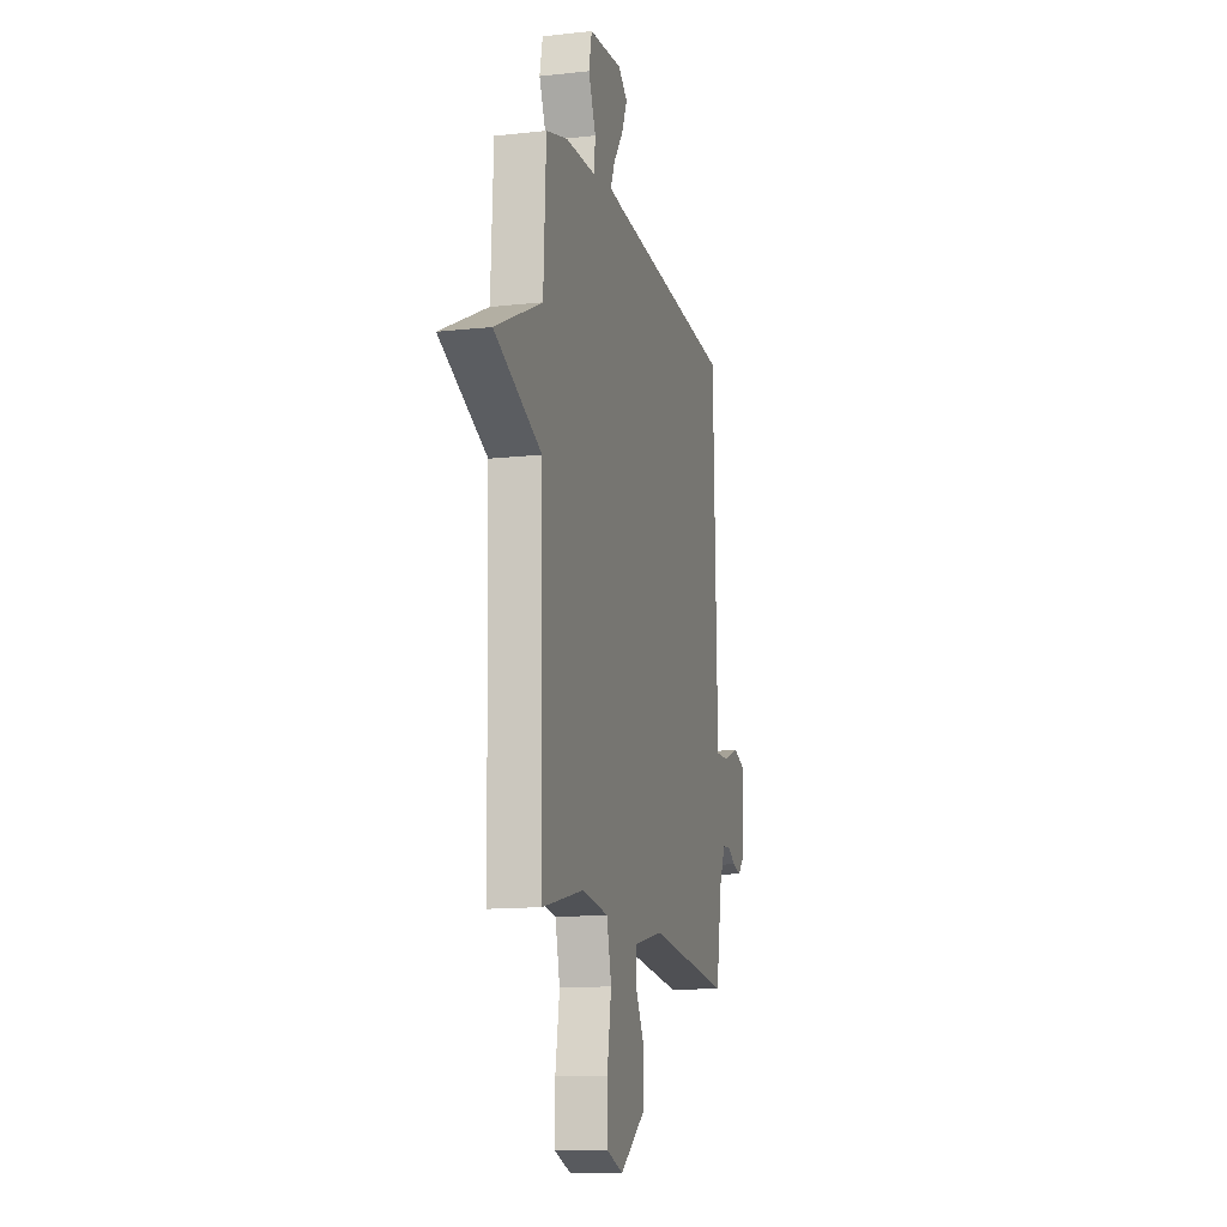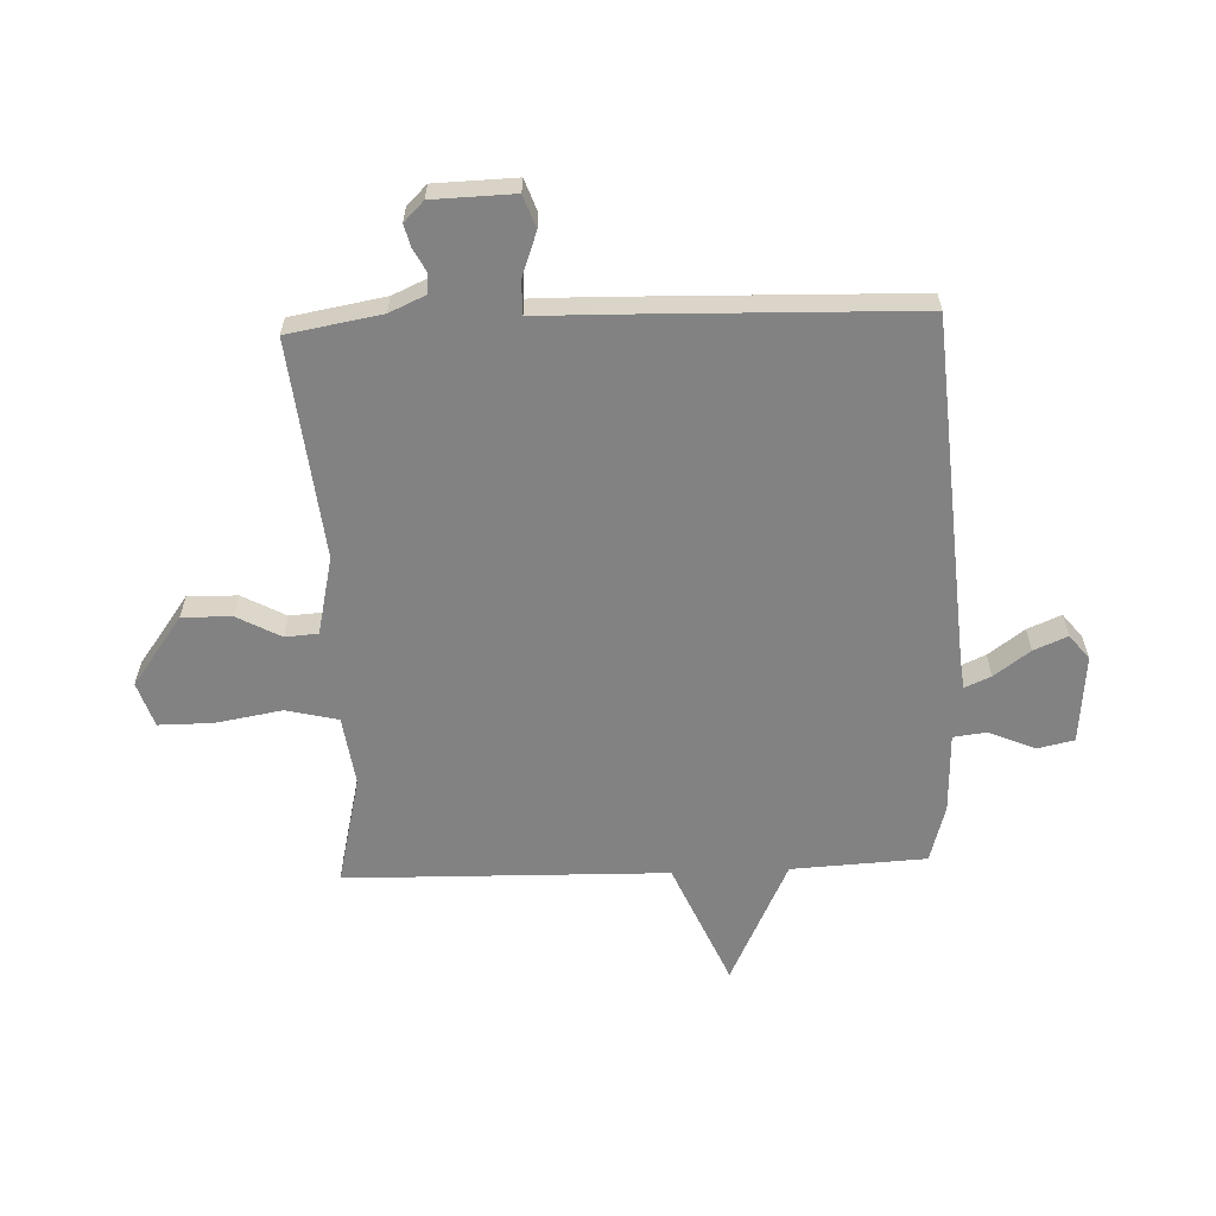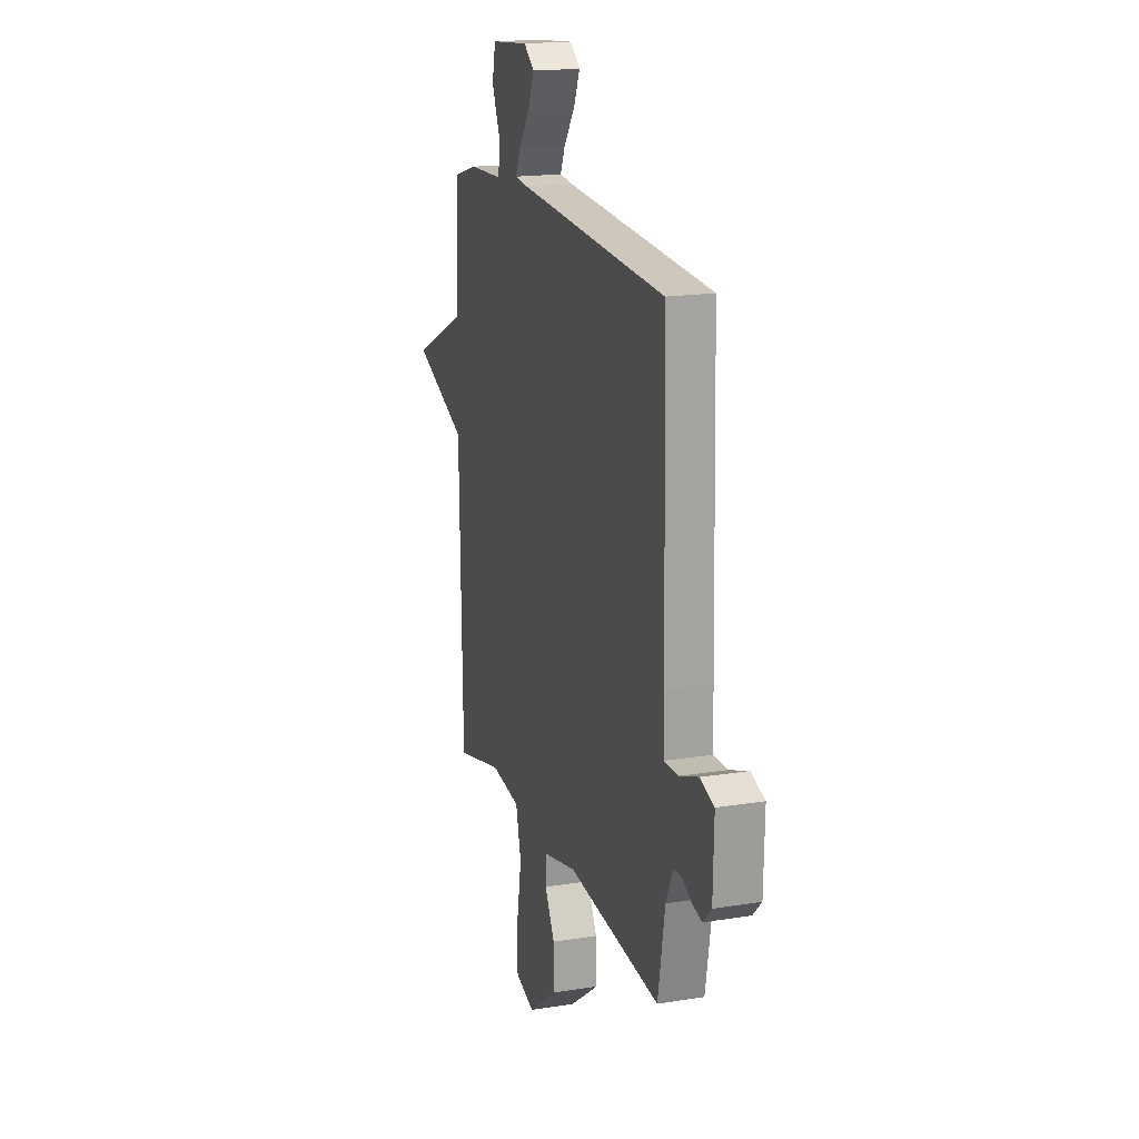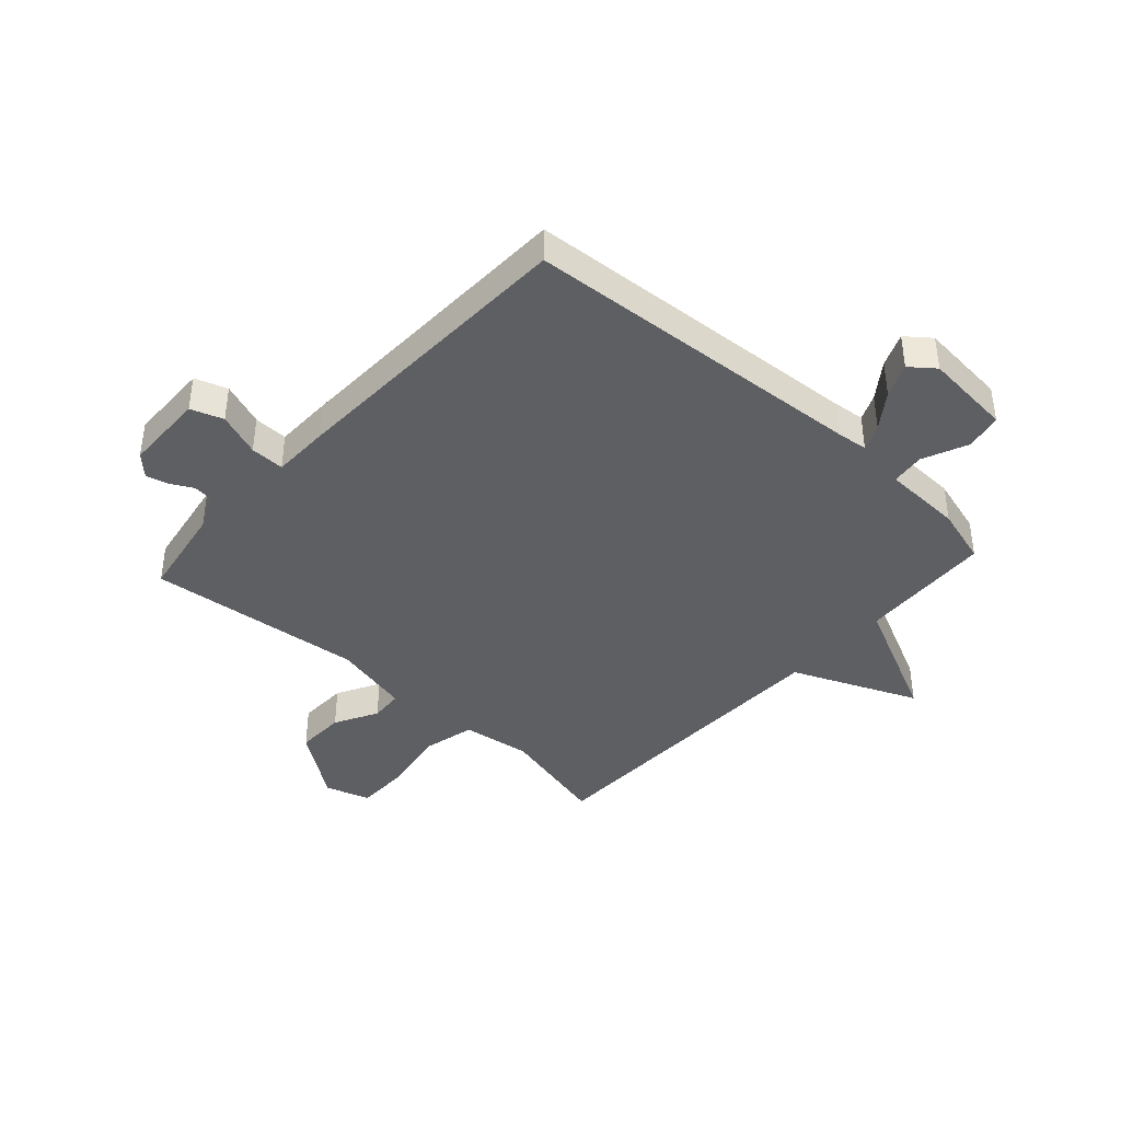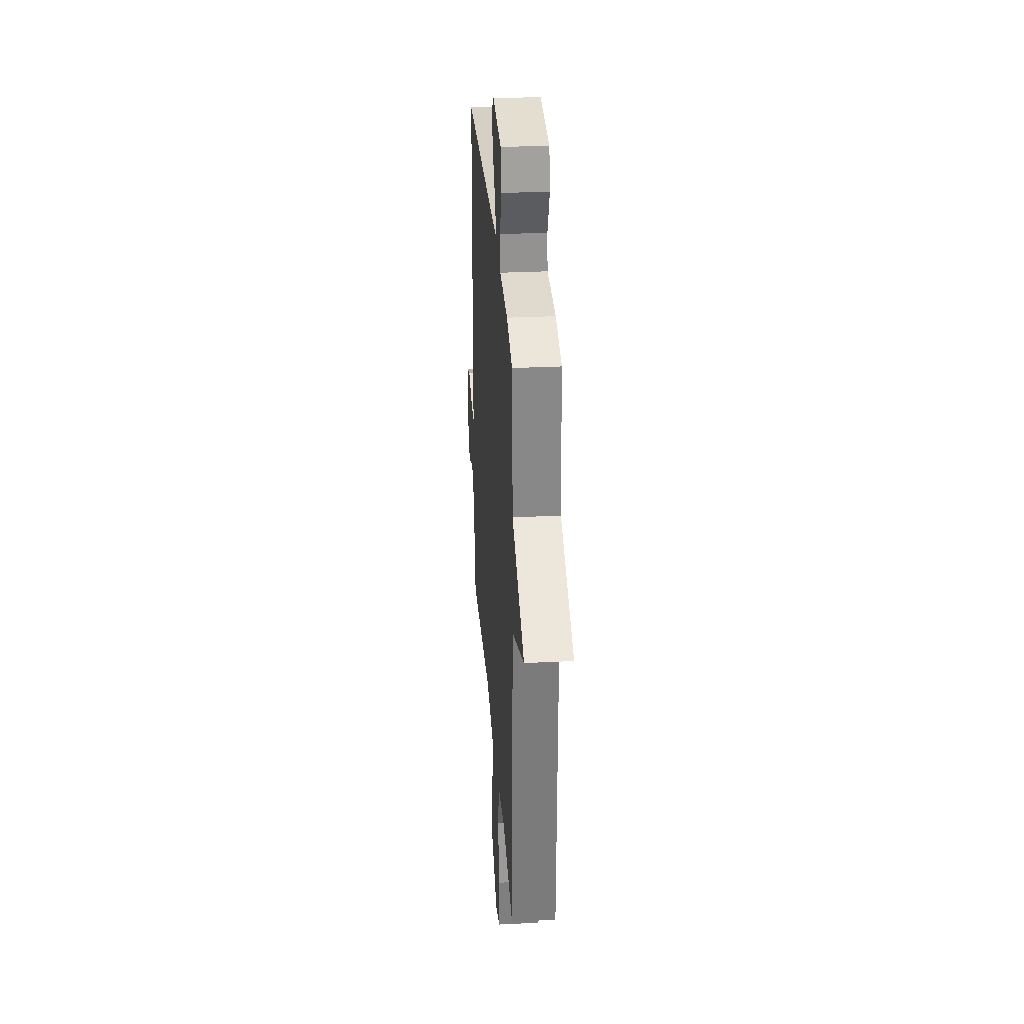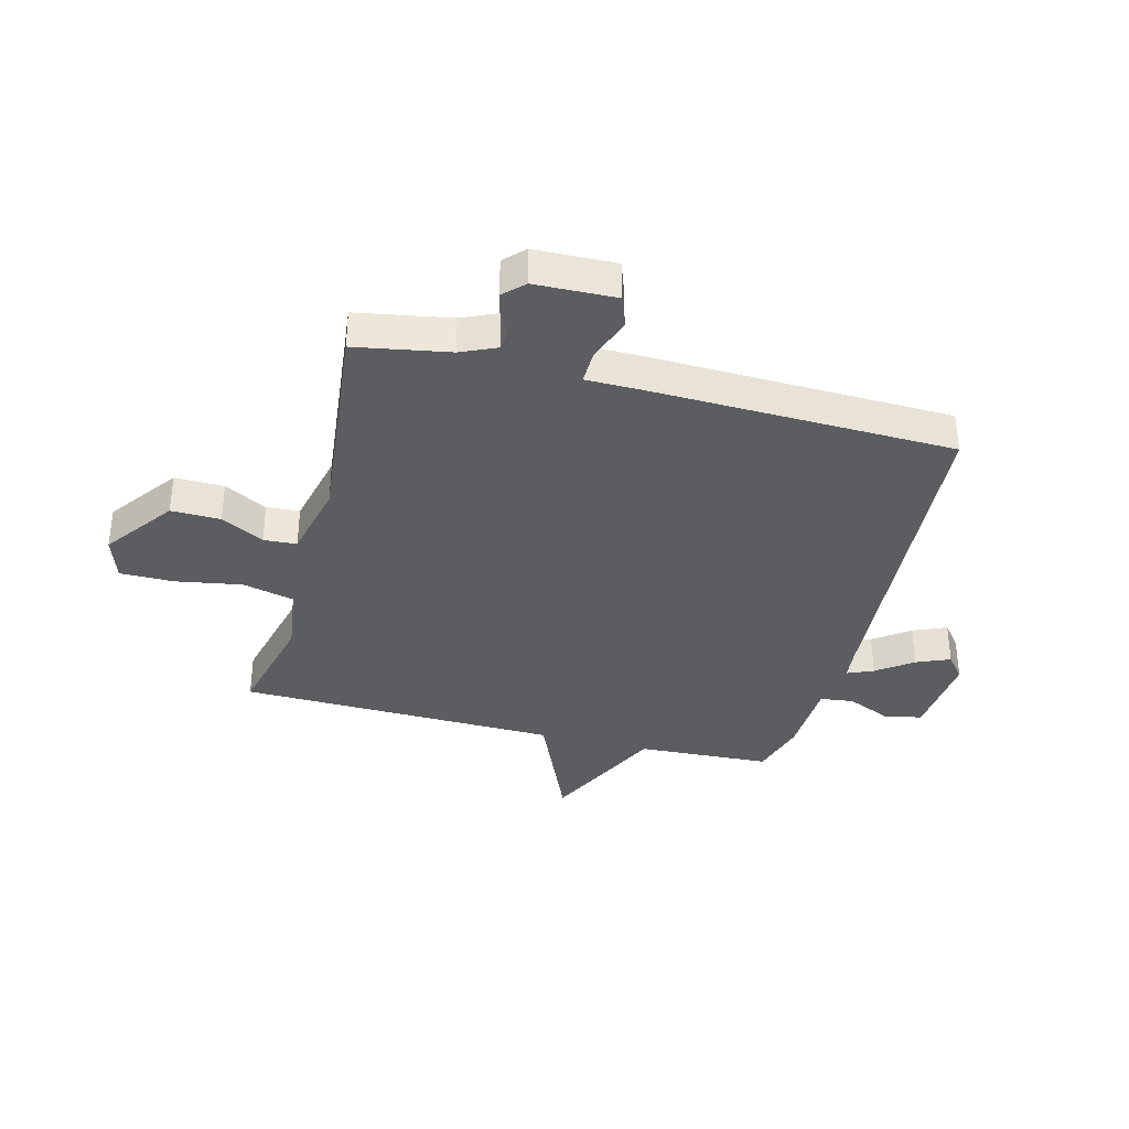
<metadata>
{"format":"obj","ext":"obj","renderer":"f3d","projection":"perspective","resolution":1024,"background":"white","views":[{"elev":-13.1,"azim":104.2,"up":"+Z"},{"elev":-60.8,"azim":-87.7,"up":"+Y"},{"elev":17.6,"azim":-107.7,"up":"+Z"},{"elev":-41.0,"azim":-42.3,"up":"+Y"},{"elev":30.6,"azim":85.9,"up":"+Z"},{"elev":-35.9,"azim":-104.5,"up":"+Y"}]}
</metadata>
<code>
v -0.5 0.07 0.5
v 0.11 0.07 0.544
v 0.164 0.07 0.55
v 0.144 0.07 0.596
v 0.098 0.07 0.659
v 0.073 0.07 0.718
v 0.116 0.07 0.752
v 0.272 0.07 0.738
v 0.286 0.07 0.673
v 0.251 0.07 0.593
v 0.258 0.07 0.534
v 0.399 0.07 0.529
v 0.5 0.07 0.5
v 0.512 0.07 0.264
v 0.732 0.07 0.159
v 0.512 0.07 0.064
v 0.5 0.07 -0.5
v 0.306 0.07 -0.454
v 0.184 0.07 -0.471
v 0.162 0.07 -0.562
v 0.182 0.07 -0.679
v 0.182 0.07 -0.774
v 0.103 0.07 -0.8
v -0.019 0.07 -0.711
v -0.017 0.07 -0.624
v 0.024 0.07 -0.548
v 0.02 0.07 -0.49
v -0.117 0.07 -0.459
v -0.5 0.07 -0.5
v -0.529 0.07 -0.335
v -0.557 0.07 -0.272
v -0.592 0.07 -0.269
v -0.632 0.07 -0.29
v -0.671 0.07 -0.3
v -0.706 0.07 -0.265
v -0.71 0.07 -0.122
v -0.653 0.07 -0.102
v -0.576 0.07 -0.13
v -0.516 0.07 -0.131
v -0.515 0.07 -0.03
v -0.5 0 0.5
v 0.11 0 0.544
v 0.164 0 0.55
v 0.144 0 0.596
v 0.098 0 0.659
v 0.073 0 0.718
v 0.116 0 0.752
v 0.272 0 0.738
v 0.286 0 0.673
v 0.251 0 0.593
v 0.258 0 0.534
v 0.399 0 0.529
v 0.5 0 0.5
v 0.512 0 0.264
v 0.732 0 0.159
v 0.512 0 0.064
v 0.5 0 -0.5
v 0.306 0 -0.454
v 0.184 0 -0.471
v 0.162 0 -0.562
v 0.182 0 -0.679
v 0.182 0 -0.774
v 0.103 0 -0.8
v -0.019 0 -0.711
v -0.017 0 -0.624
v 0.024 0 -0.548
v 0.02 0 -0.49
v -0.117 0 -0.459
v -0.5 0 -0.5
v -0.529 0 -0.335
v -0.557 0 -0.272
v -0.592 0 -0.269
v -0.632 0 -0.29
v -0.671 0 -0.3
v -0.706 0 -0.265
v -0.71 0 -0.122
v -0.653 0 -0.102
v -0.576 0 -0.13
v -0.516 0 -0.131
v -0.515 0 -0.03
f 39 40 1 2
f 36 37 38
f 35 36 38
f 34 35 38
f 33 34 38
f 32 33 38
f 31 32 38 39
f 39 2 3
f 31 39 3
f 30 31 3
f 28 29 30 3
f 24 25 26
f 23 24 26
f 22 23 26
f 21 22 26
f 20 21 26
f 19 20 26 27
f 27 28 3
f 19 27 3
f 18 19 3
f 14 15 16
f 16 17 18
f 14 16 18
f 13 14 18
f 12 13 18
f 11 12 18
f 8 9 10
f 7 8 10
f 6 7 10
f 5 6 10
f 4 5 10
f 3 4 10 11
f 3 11 18
f 42 41 80 79
f 78 77 76
f 78 76 75
f 78 75 74
f 78 74 73
f 78 73 72
f 79 78 72 71
f 43 42 79
f 43 79 71
f 43 71 70
f 43 70 69 68
f 66 65 64
f 66 64 63
f 66 63 62
f 66 62 61
f 66 61 60
f 67 66 60 59
f 43 68 67
f 43 67 59
f 43 59 58
f 56 55 54
f 58 57 56
f 58 56 54
f 58 54 53
f 58 53 52
f 58 52 51
f 50 49 48
f 50 48 47
f 50 47 46
f 50 46 45
f 50 45 44
f 51 50 44 43
f 58 51 43
f 1 41 42 2
f 2 42 43 3
f 3 43 44 4
f 4 44 45 5
f 5 45 46 6
f 6 46 47 7
f 7 47 48 8
f 8 48 49 9
f 9 49 50 10
f 10 50 51 11
f 11 51 52 12
f 12 52 53 13
f 13 53 54 14
f 14 54 55 15
f 15 55 56 16
f 16 56 57 17
f 17 57 58 18
f 18 58 59 19
f 19 59 60 20
f 20 60 61 21
f 21 61 62 22
f 22 62 63 23
f 23 63 64 24
f 24 64 65 25
f 25 65 66 26
f 26 66 67 27
f 27 67 68 28
f 28 68 69 29
f 29 69 70 30
f 30 70 71 31
f 31 71 72 32
f 32 72 73 33
f 33 73 74 34
f 34 74 75 35
f 35 75 76 36
f 36 76 77 37
f 37 77 78 38
f 38 78 79 39
f 39 79 80 40
f 40 80 41 1

</code>
